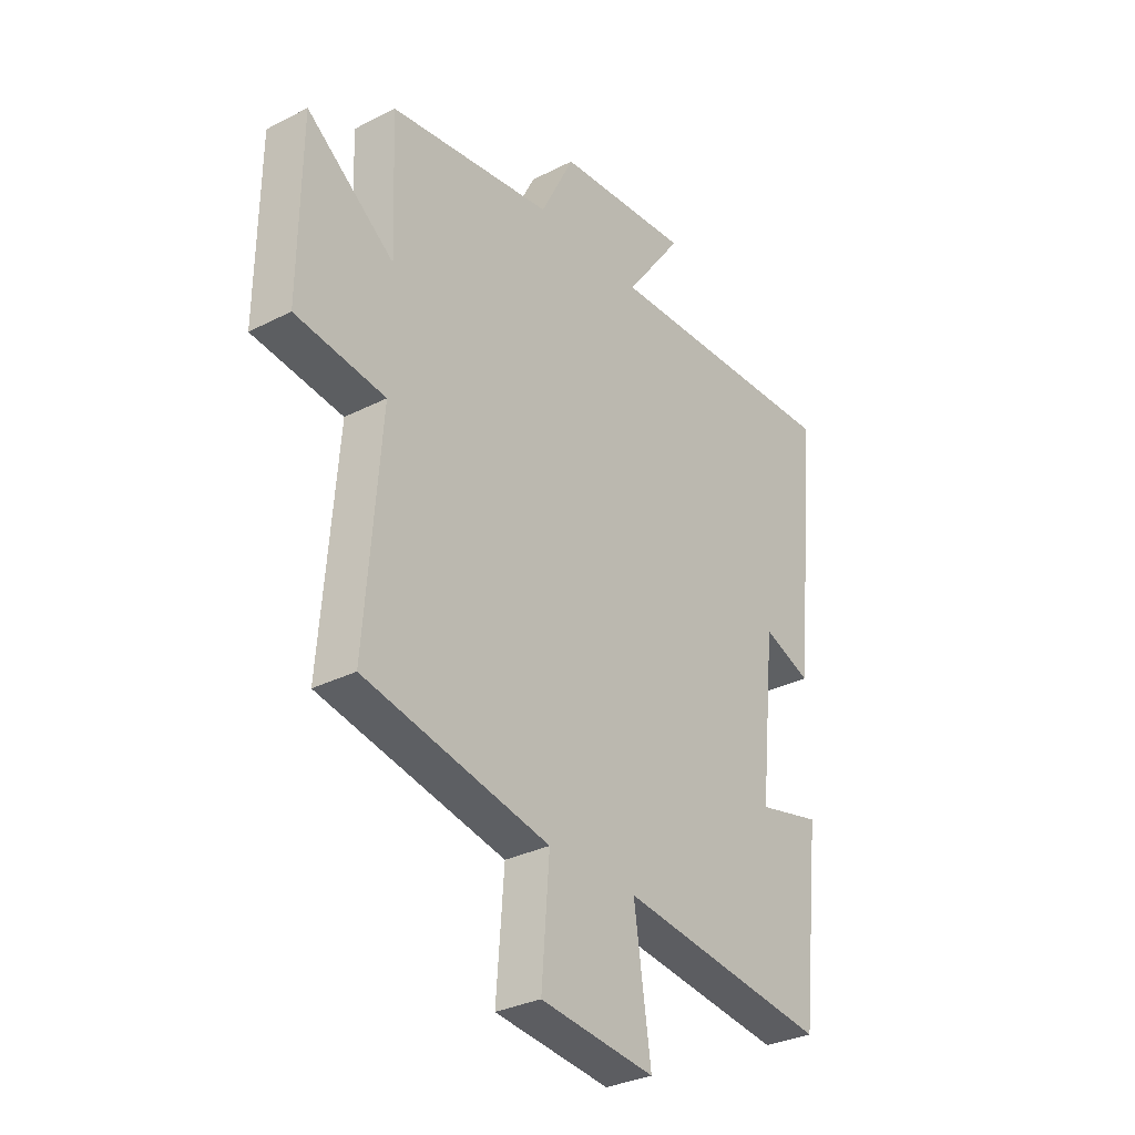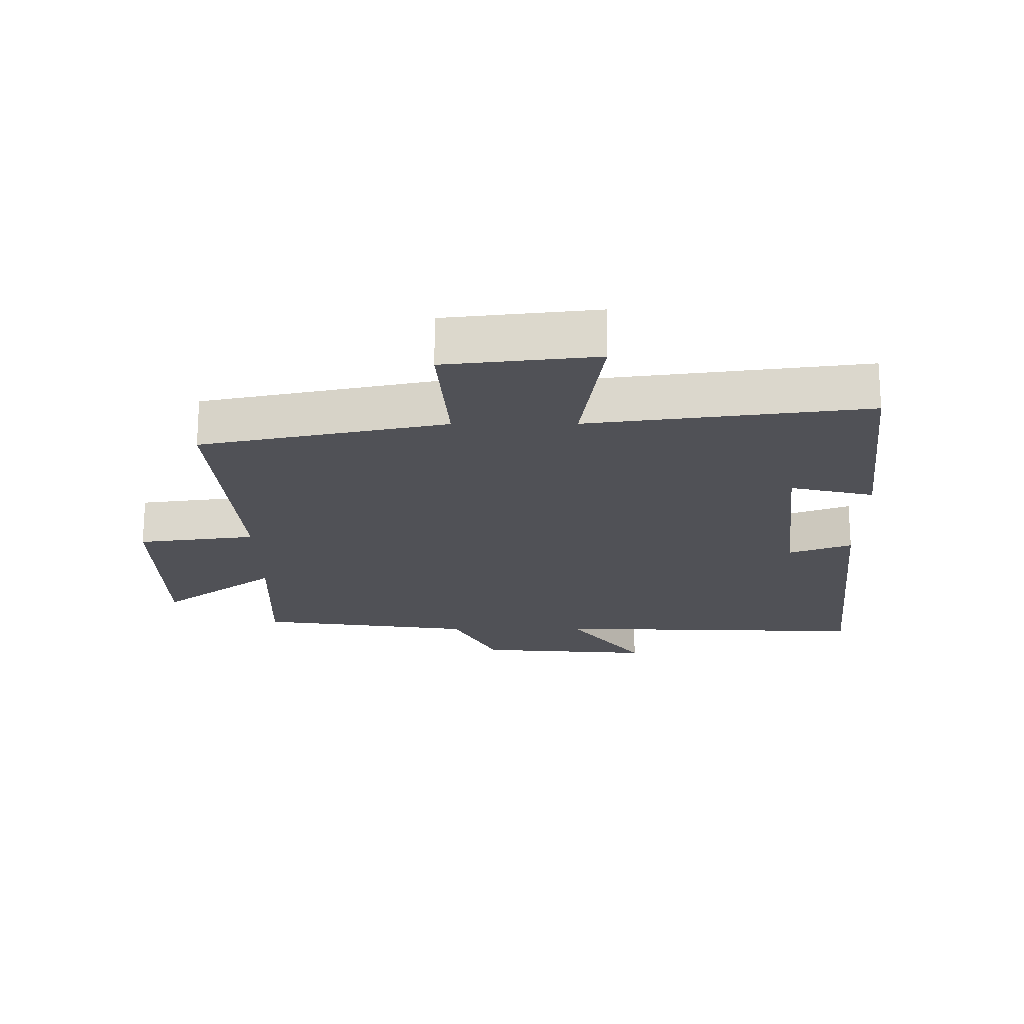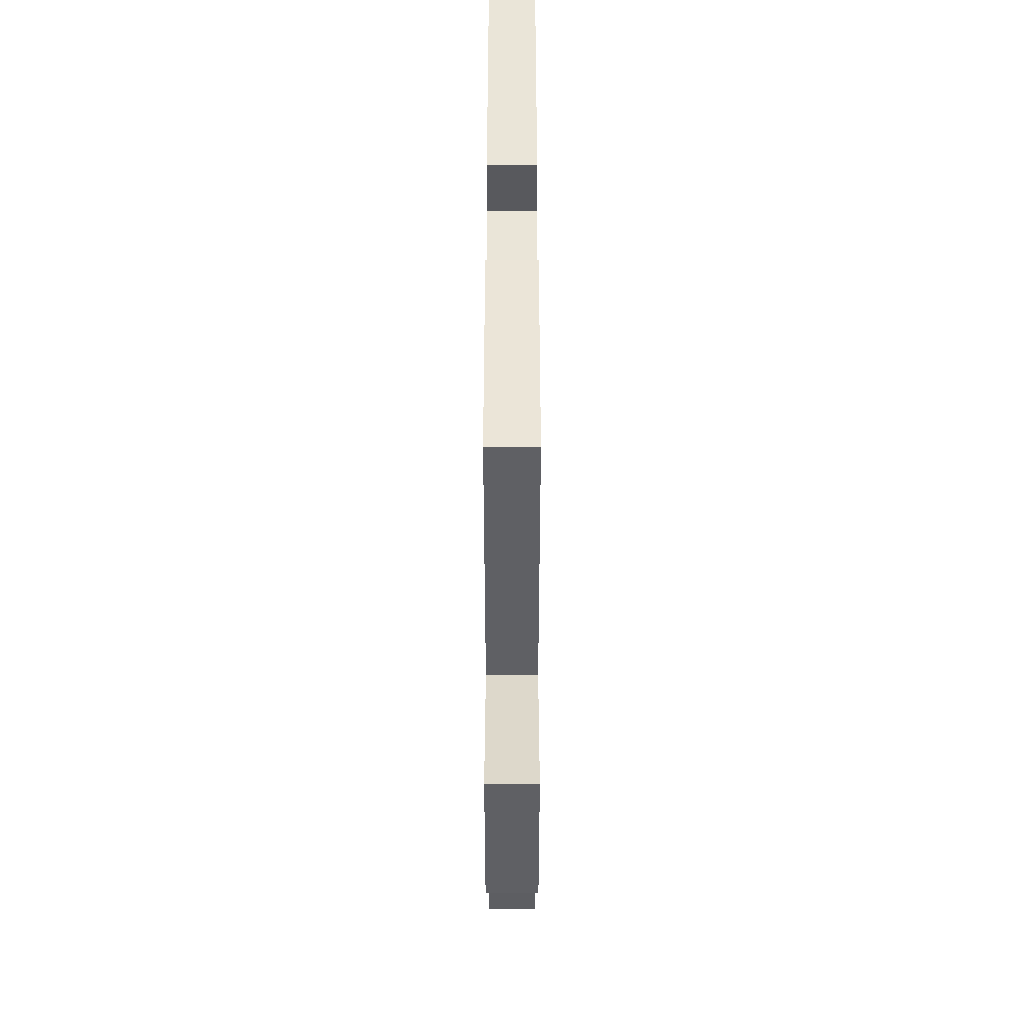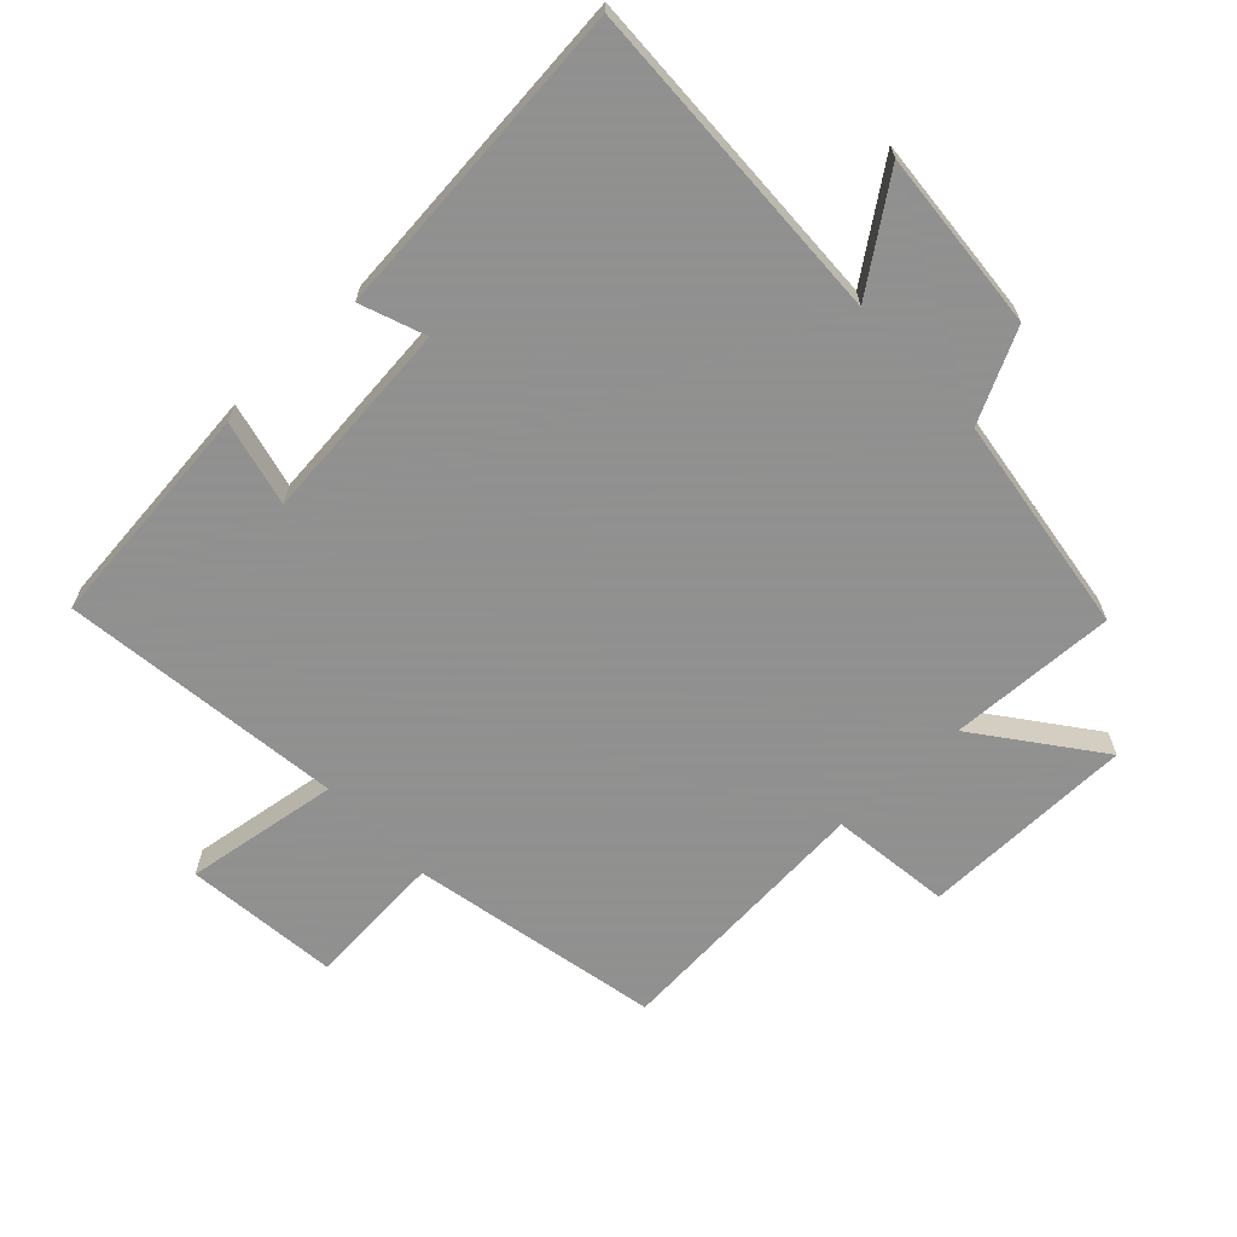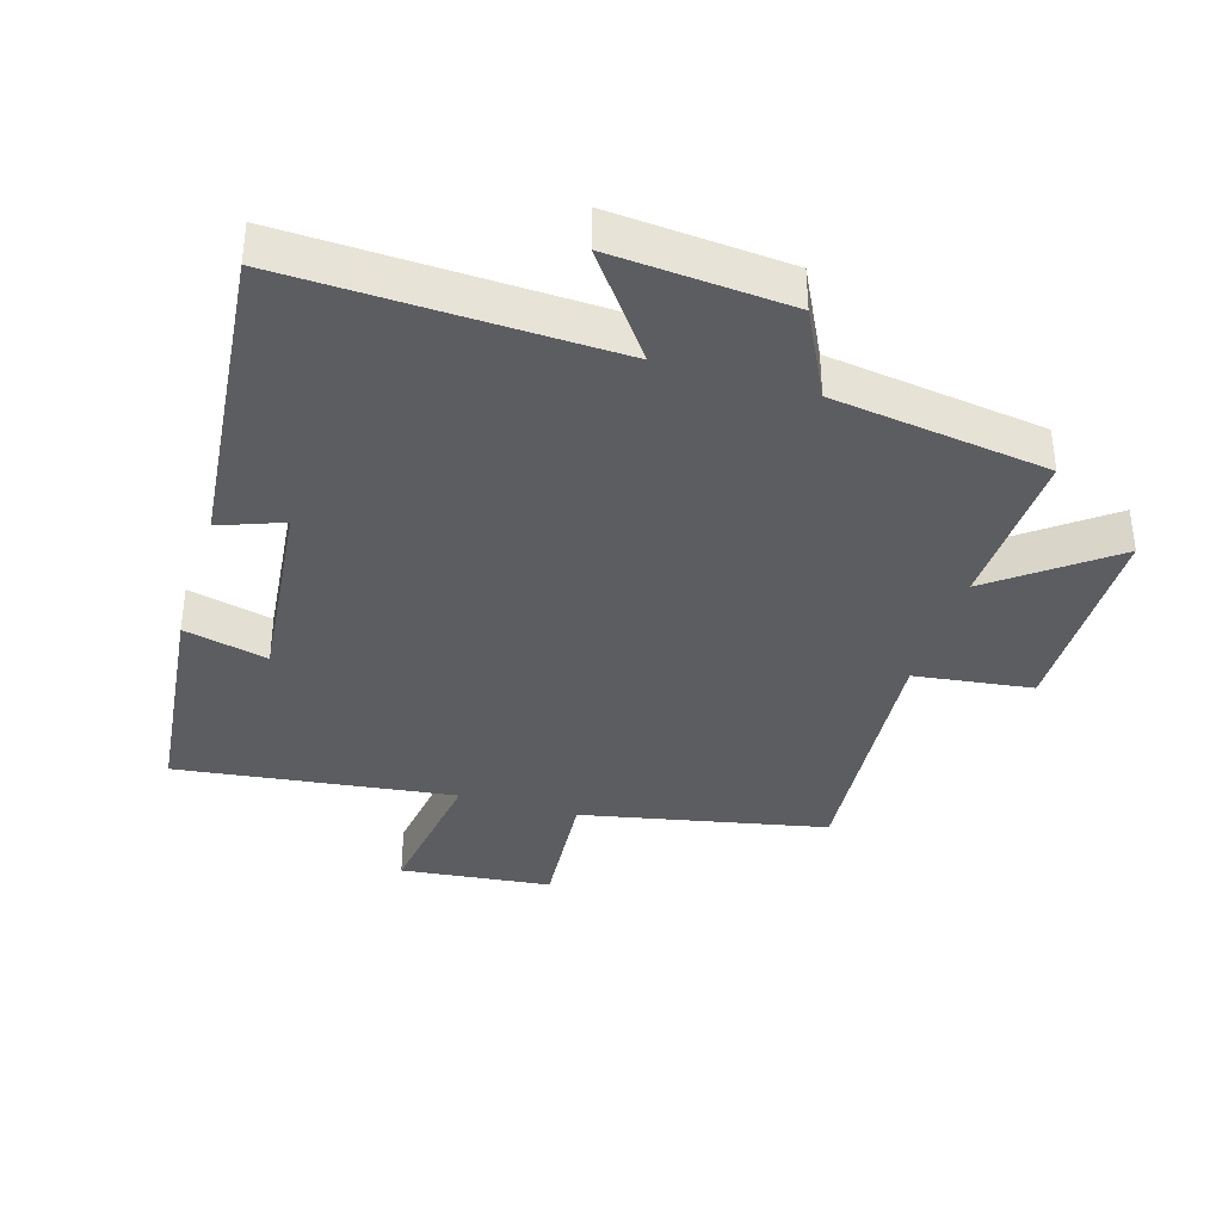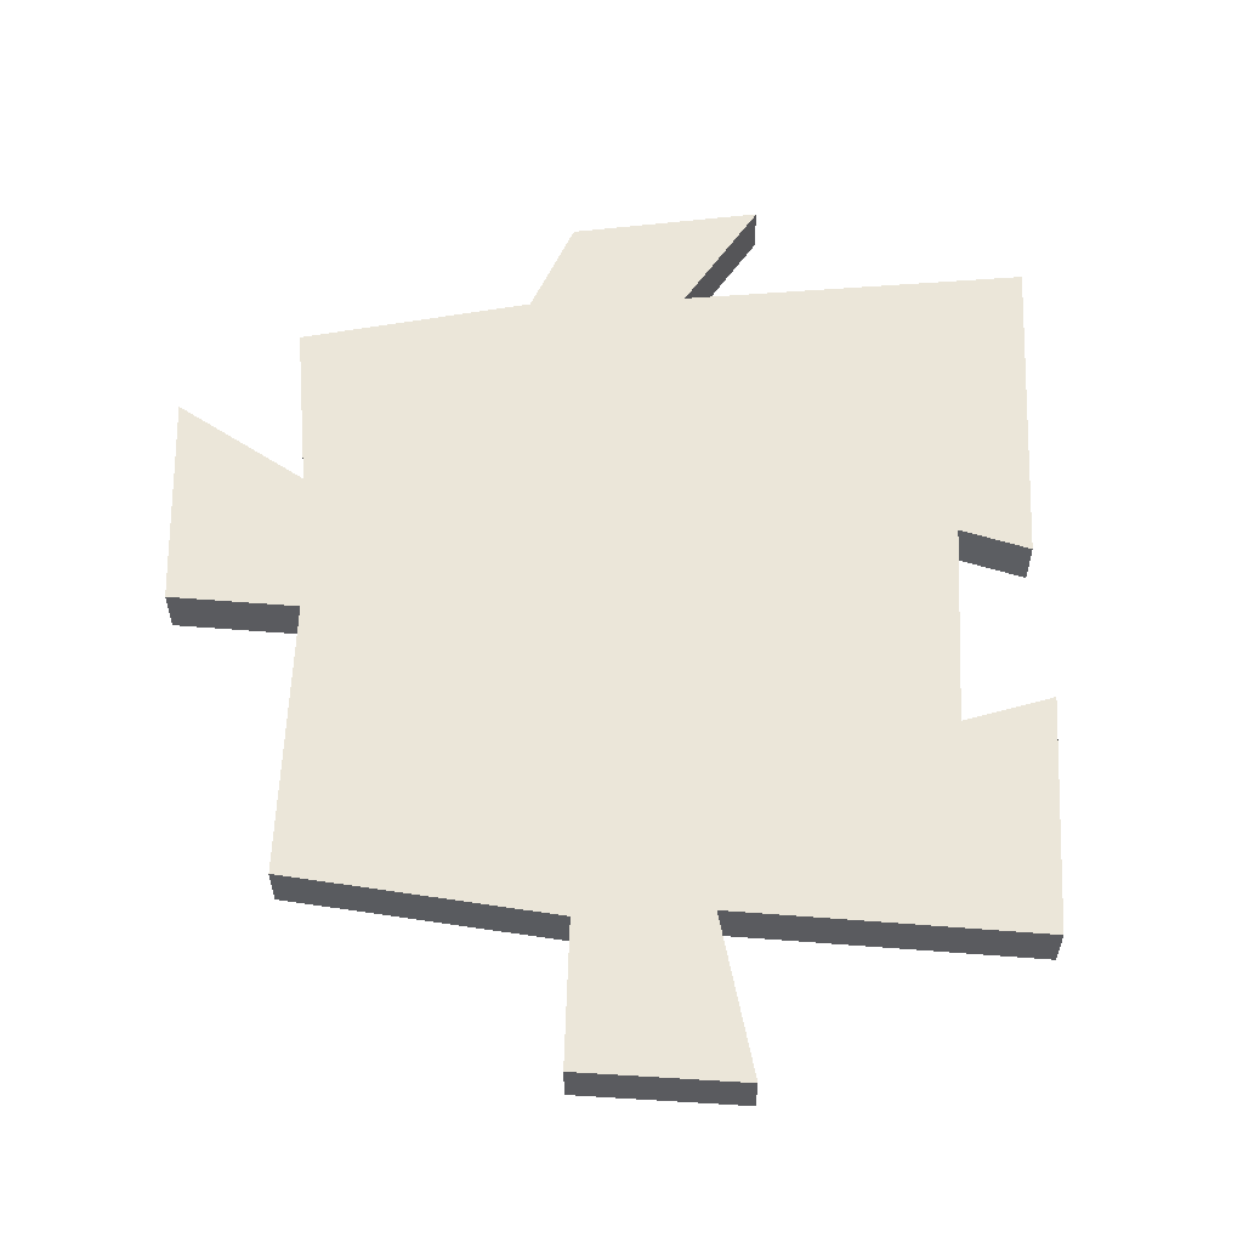
<metadata>
{"format":"obj","ext":"obj","renderer":"f3d","projection":"perspective","resolution":1024,"background":"white","views":[{"elev":-31.4,"azim":126.0,"up":"+Z"},{"elev":-20.3,"azim":-179.7,"up":"+Y"},{"elev":-50.5,"azim":-90.0,"up":"+Z"},{"elev":-65.8,"azim":-46.8,"up":"+Y"},{"elev":-37.1,"azim":-16.9,"up":"+Y"},{"elev":56.6,"azim":177.3,"up":"+Y"}]}
</metadata>
<code>
v -0.461 0.07 -0.555
v -0.5 0.07 -0.207
v -0.37 0.07 -0.238
v -0.402 0.07 0.068
v -0.5 0.07 0.031
v -0.549 0.07 0.518
v -0.051 0.07 0.5
v -0.168 0.07 0.659
v 0.106 0.07 0.637
v 0.175 0.07 0.5
v 0.51 0.07 0.453
v 0.5 0.07 0.198
v 0.679 0.07 0.334
v 0.683 0.07 0.008
v 0.5 0.07 -0.016
v 0.532 0.07 -0.422
v 0.153 0.07 -0.5
v 0.169 0.07 -0.709
v -0.065 0.07 -0.735
v -0.031 0.07 -0.5
v -0.461 0 -0.555
v -0.5 0 -0.207
v -0.37 0 -0.238
v -0.402 0 0.068
v -0.5 0 0.031
v -0.549 0 0.518
v -0.051 0 0.5
v -0.168 0 0.659
v 0.106 0 0.637
v 0.175 0 0.5
v 0.51 0 0.453
v 0.5 0 0.198
v 0.679 0 0.334
v 0.683 0 0.008
v 0.5 0 -0.016
v 0.532 0 -0.422
v 0.153 0 -0.5
v 0.169 0 -0.709
v -0.065 0 -0.735
v -0.031 0 -0.5
f 17 18 19 20
f 15 16 17 20
f 15 20 1
f 12 13 14 15
f 12 15 1
f 10 11 12 1
f 7 8 9 10
f 7 10 1
f 4 5 6 7
f 3 4 7
f 3 7 1
f 1 2 3
f 40 39 38 37
f 40 37 36 35
f 21 40 35
f 35 34 33 32
f 21 35 32
f 21 32 31 30
f 30 29 28 27
f 21 30 27
f 27 26 25 24
f 27 24 23
f 21 27 23
f 23 22 21
f 1 21 22 2
f 2 22 23 3
f 3 23 24 4
f 4 24 25 5
f 5 25 26 6
f 6 26 27 7
f 7 27 28 8
f 8 28 29 9
f 9 29 30 10
f 10 30 31 11
f 11 31 32 12
f 12 32 33 13
f 13 33 34 14
f 14 34 35 15
f 15 35 36 16
f 16 36 37 17
f 17 37 38 18
f 18 38 39 19
f 19 39 40 20
f 20 40 21 1

</code>
